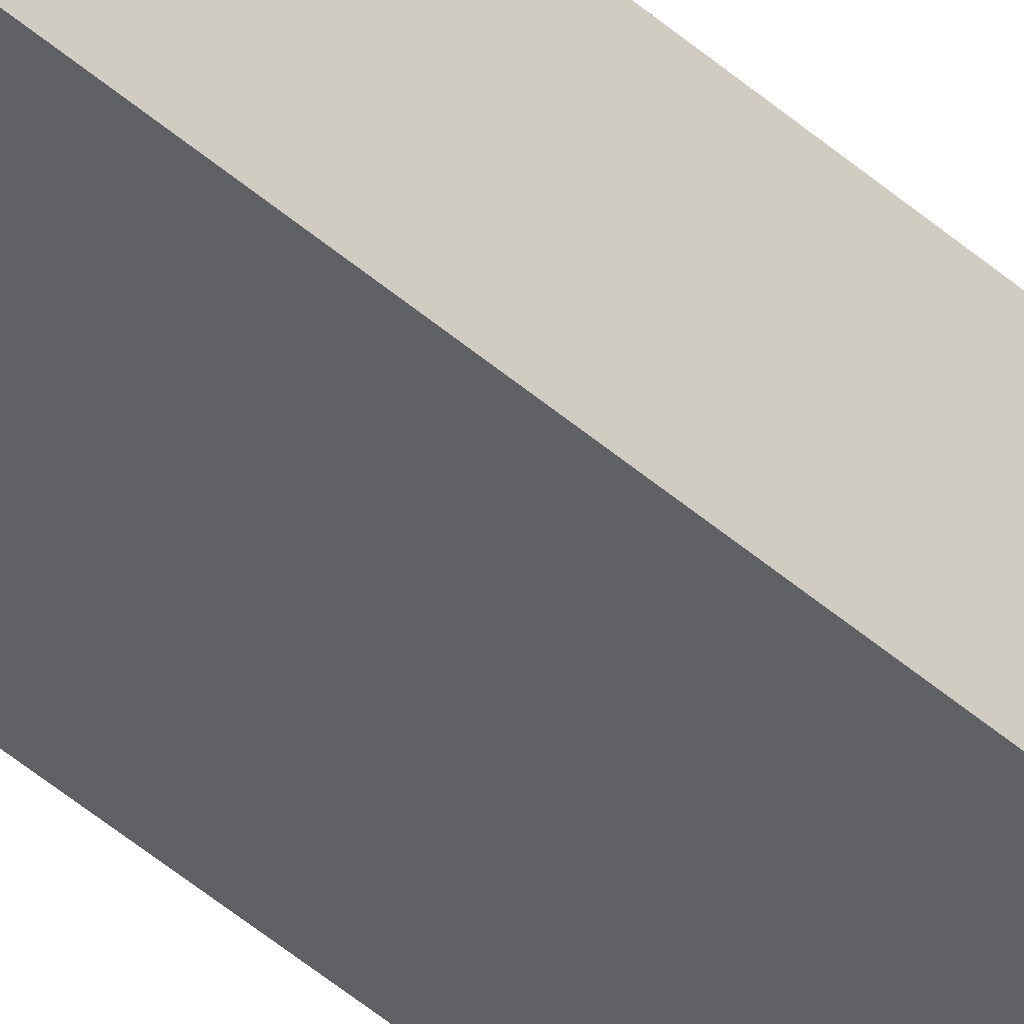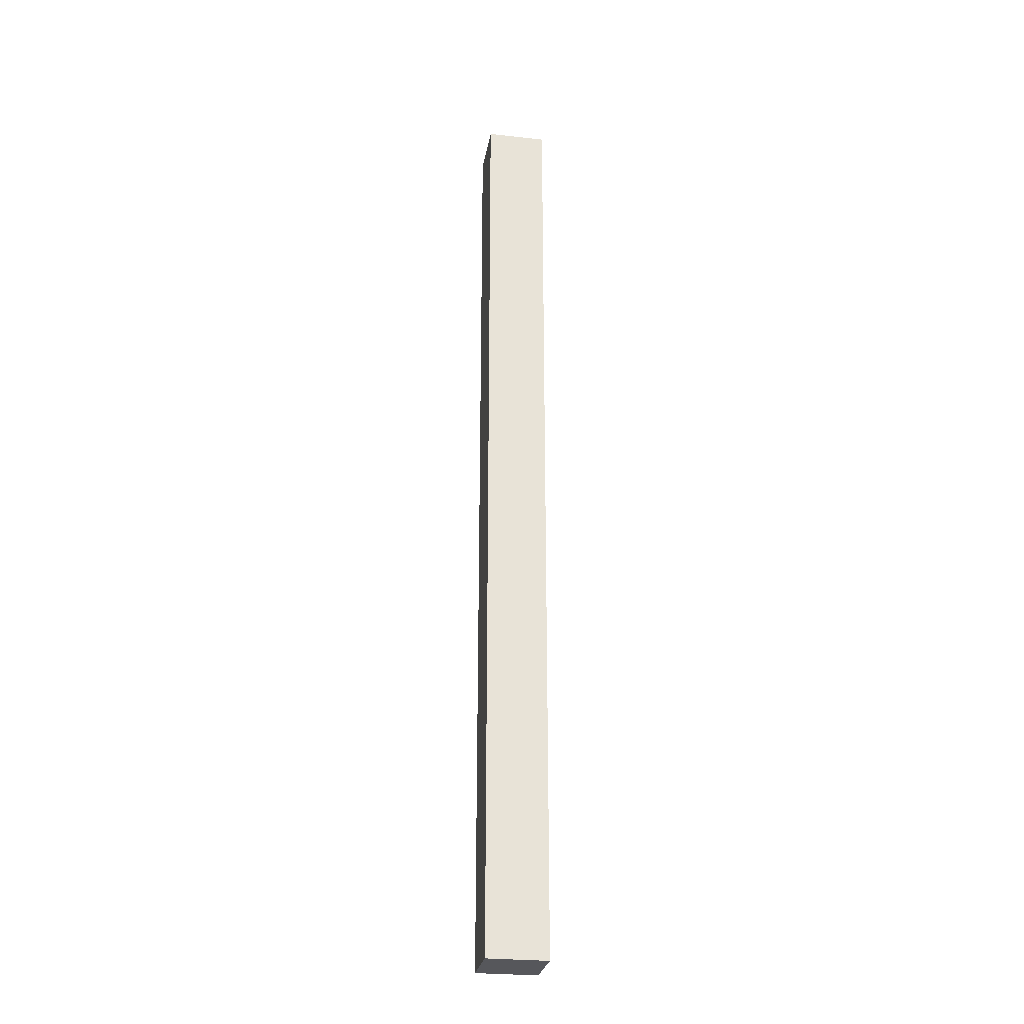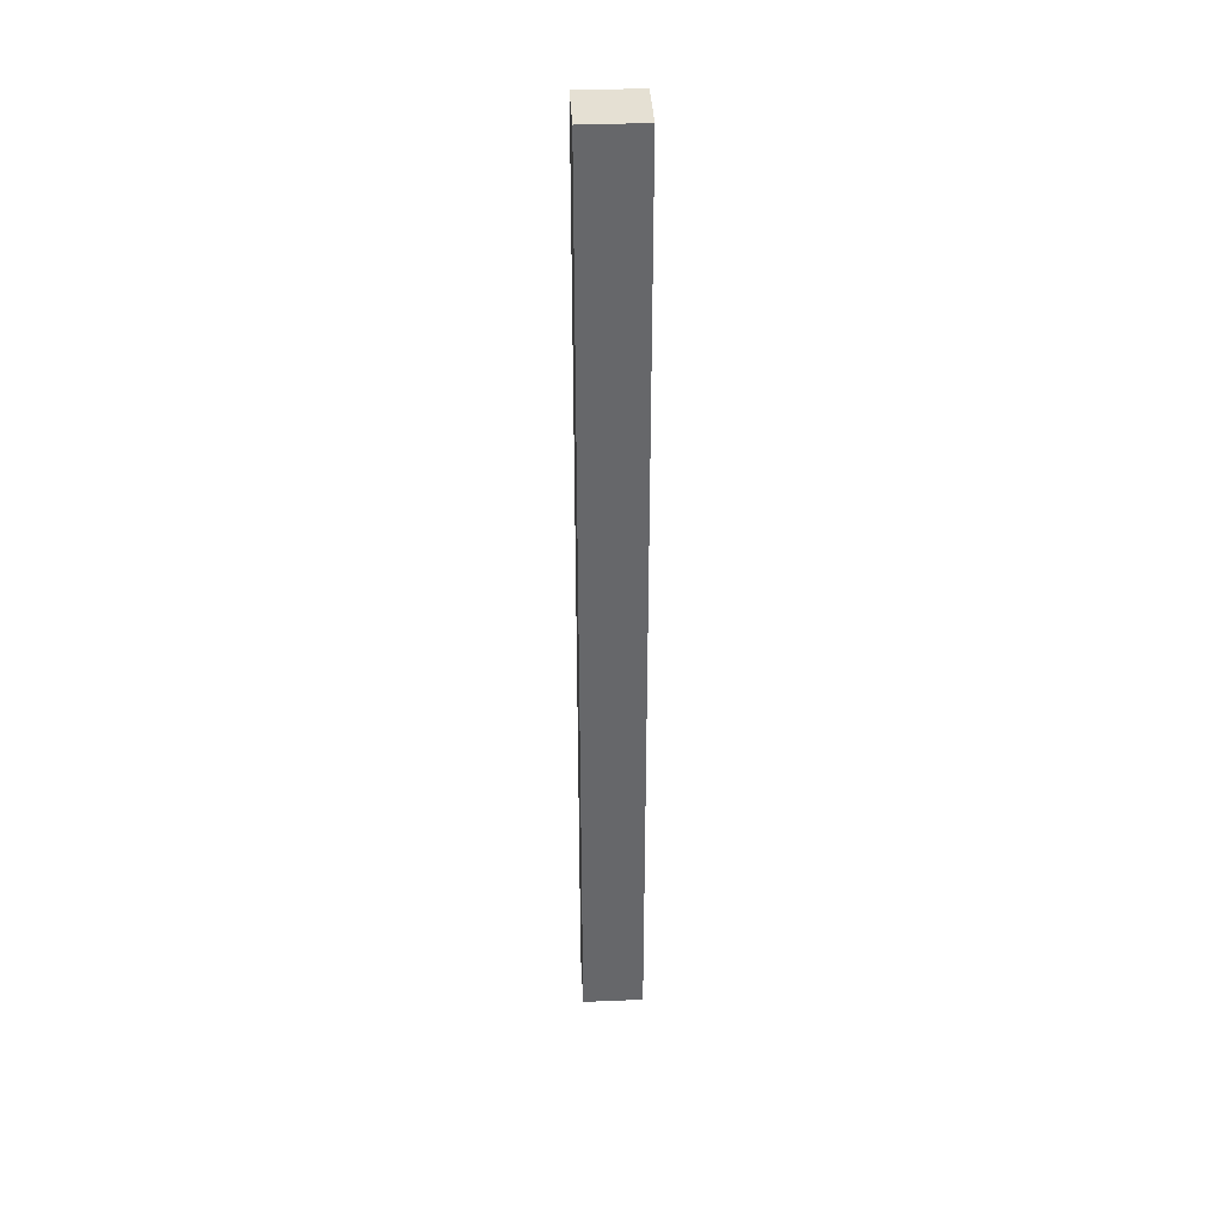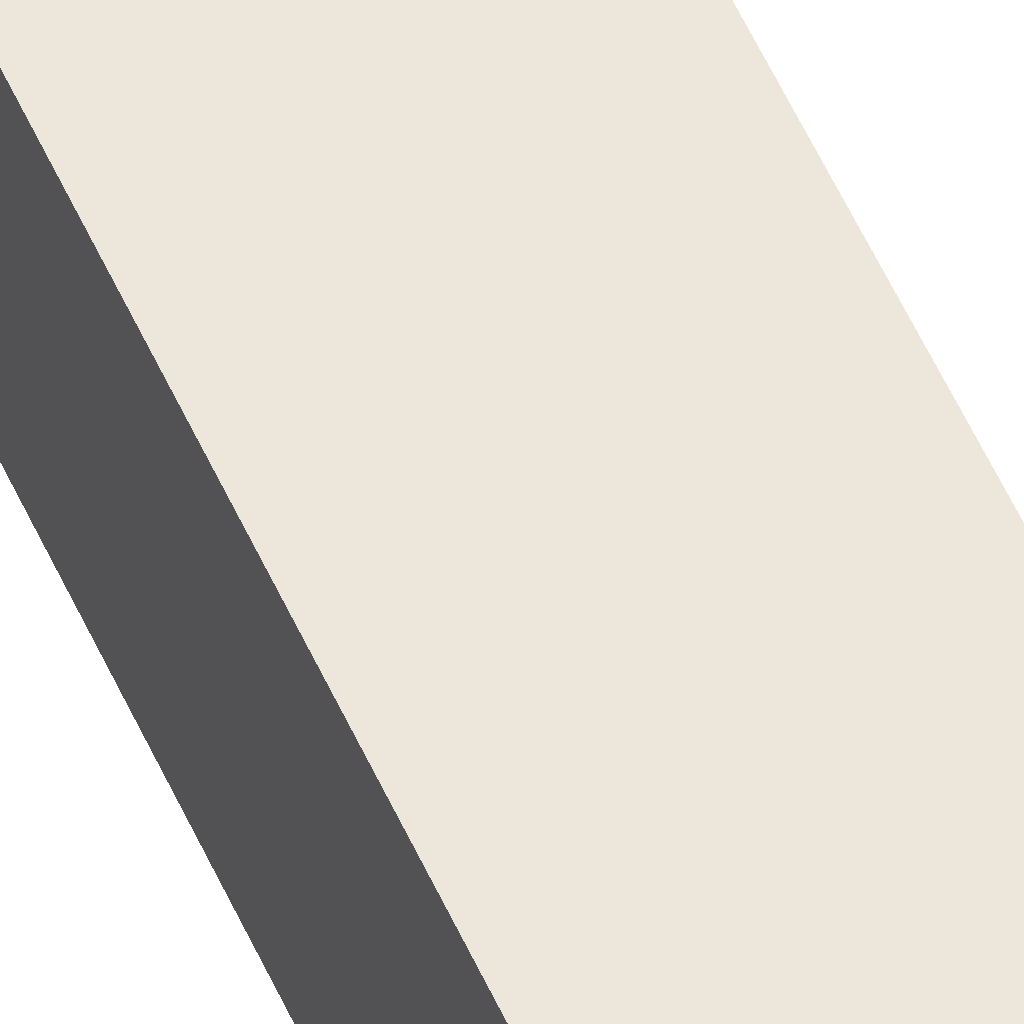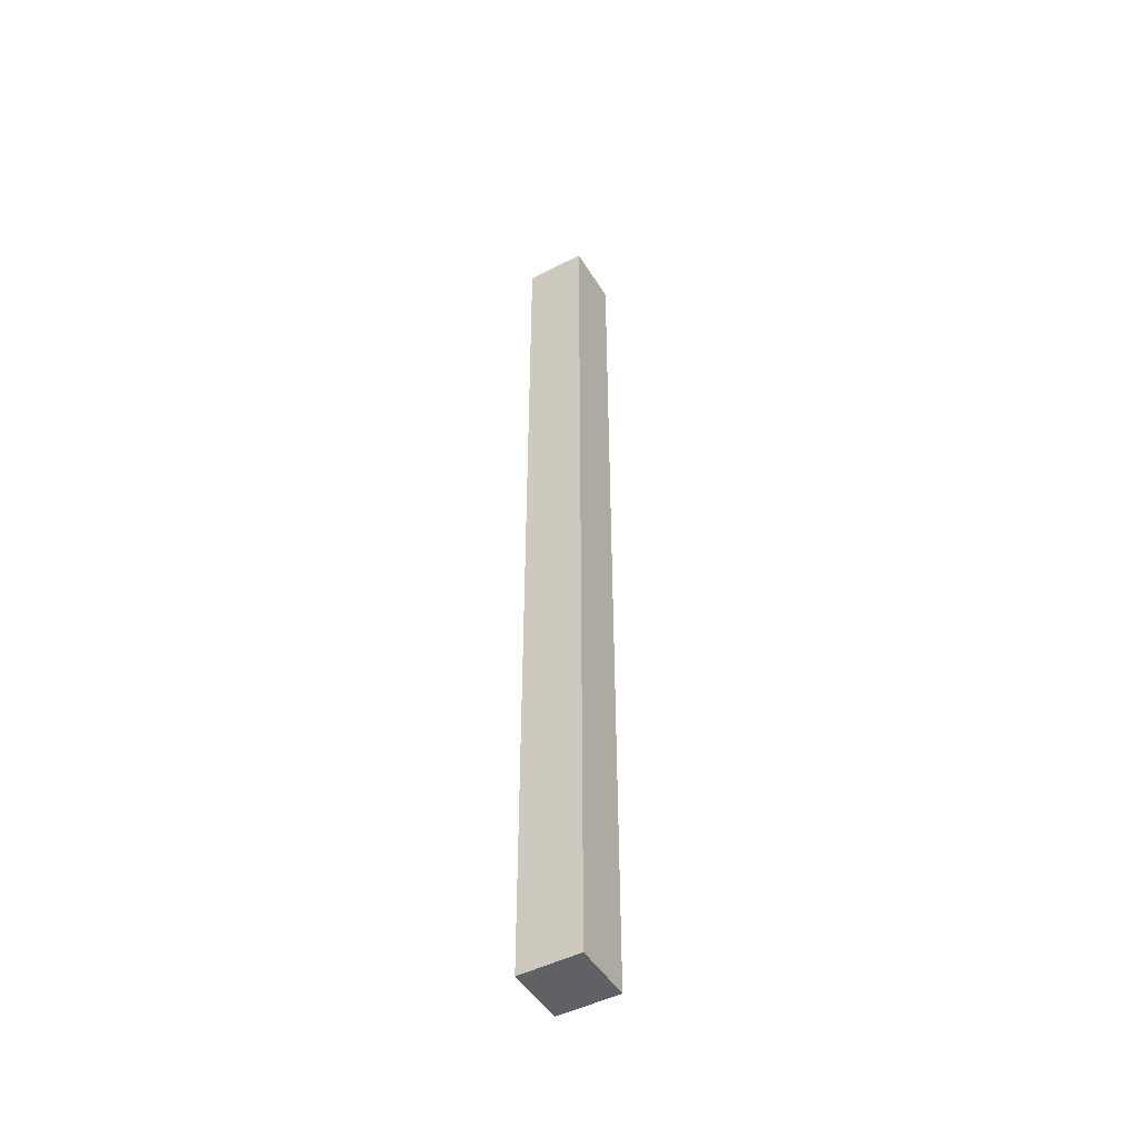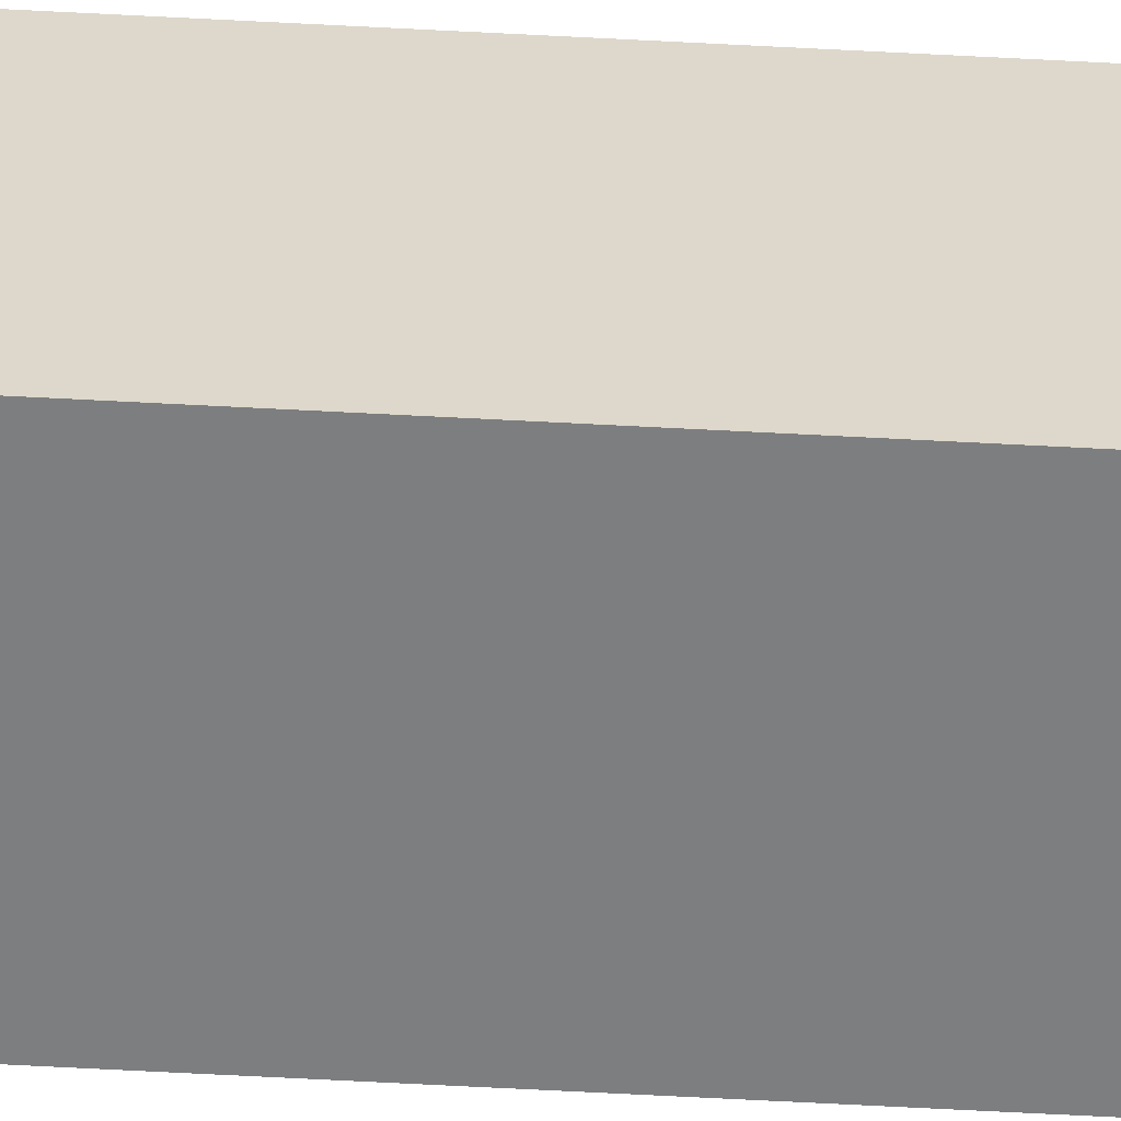
<metadata>
{"format":"obj","ext":"obj","renderer":"f3d","projection":"perspective","resolution":1024,"background":"white","views":[{"elev":-48.0,"azim":-134.2,"up":"+Z"},{"elev":-27.3,"azim":-9.6,"up":"+Y"},{"elev":38.0,"azim":87.0,"up":"+Y"},{"elev":53.6,"azim":-23.5,"up":"+Z"},{"elev":-47.9,"azim":120.1,"up":"+Y"},{"elev":-59.3,"azim":86.8,"up":"+Z"}]}
</metadata>
<code>
v 100 0 0
v 100 0 5.08
v 100 80 5.08
v 100 80 0
v 105.1 0 0
v 105.1 80 0
v 105.1 0 5.08
v 105.1 80 5.08
g face 0
f 1 2 4
f 4 2 3
g face 1
f 5 1 6
f 6 1 4
g face 2
f 7 5 8
f 8 5 6
g face 3
f 2 7 3
f 3 7 8
g face 4
f 8 6 3
f 3 6 4
g face 5
f 7 2 5
f 5 2 1
g halfedge 0 edge 0
l 2 1
g halfedge 1 edge 0
l 1 2
g halfedge 2 edge 1
l 3 2
g halfedge 3 edge 1
l 2 3
g halfedge 4 edge 2
l 3 4
g halfedge 5 edge 2
l 4 3
g halfedge 6 edge 3
l 4 1
g halfedge 7 edge 3
l 1 4
g halfedge 8 edge 4
l 1 5
g halfedge 9 edge 4
l 5 1
g halfedge 10 edge 5
l 4 6
g halfedge 11 edge 5
l 6 4
g halfedge 12 edge 6
l 6 5
g halfedge 13 edge 6
l 5 6
g halfedge 14 edge 7
l 5 7
g halfedge 15 edge 7
l 7 5
g halfedge 16 edge 8
l 6 8
g halfedge 17 edge 8
l 8 6
g halfedge 18 edge 9
l 7 8
g halfedge 19 edge 9
l 8 7
g halfedge 20 edge 10
l 7 2
g halfedge 21 edge 10
l 2 7
g halfedge 22 edge 11
l 8 3
g halfedge 23 edge 11
l 3 8
g vertex 0
p 1
g vertex 1
p 2
g vertex 2
p 3
g vertex 3
p 4
g vertex 4
p 5
g vertex 5
p 6
g vertex 6
p 7
g vertex 7
p 8

</code>
